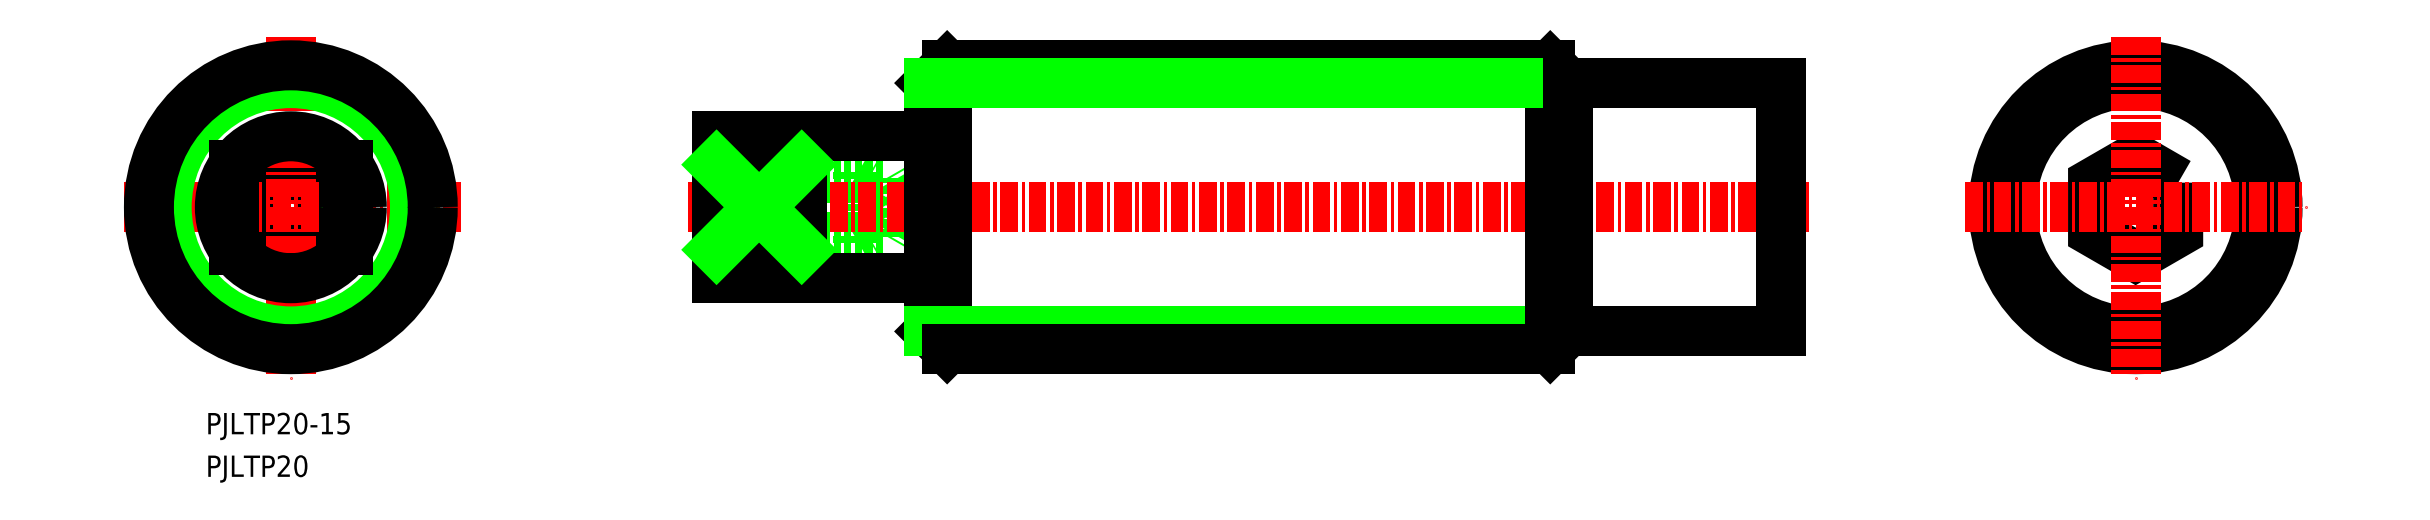
<metadata>
{"format":"dxf","ext":"dxf","renderer":"ezdxf+matplotlib","layout":"modelspace","background":"white","min_lineweight":24,"dpi":150}
</metadata>
<code>
0
SECTION
2
ENTITIES
0
POLYLINE
8
0
66
     1
10
0
20
0
30
0
0
VERTEX
8
0
10
-6524
20
-208.7
30
0
0
VERTEX
8
0
10
-6527
20
-207
30
0
0
VERTEX
8
0
10
-6530
20
-208.7
30
0
0
VERTEX
8
0
10
-6530
20
-212.2
30
0
0
VERTEX
8
0
10
-6527
20
-213.9
30
0
0
VERTEX
8
0
10
-6524
20
-212.2
30
0
0
VERTEX
8
0
10
-6524
20
-208.7
30
0
0
SEQEND
8
0
0
CIRCLE
8
0
10
-6657
20
-210.4
30
0
40
2.5
0
CIRCLE
8
0
10
-6657
20
-210.4
30
0
40
2.067
0
LINE
8
0
10
-6617
20
-207.9
30
0
11
-6616
21
-208.4
31
0
0
LINE
8
0
10
-6627
20
-208.4
30
0
11
-6615
21
-208.4
31
0
0
LINE
8
0
10
-6627
20
-207.9
30
0
11
-6617
21
-207.9
31
0
0
LINE
8
0
10
-6614
20
-210.4
30
0
11
-6615
21
-212.5
31
0
0
LINE
8
0
10
-6617
20
-212.9
30
0
11
-6616
21
-212.5
31
0
0
LINE
8
0
10
-6627
20
-212.5
30
0
11
-6615
21
-212.5
31
0
0
LINE
8
0
10
-6627
20
-212.9
30
0
11
-6617
21
-212.9
31
0
0
LINE
8
0
10
-6614
20
-210.4
30
0
11
-6615
21
-208.4
31
0
0
LINE
8
0
10
-6615
20
-212.5
30
0
11
-6615
21
-208.4
31
0
0
LINE
8
0
10
-6617
20
-212.9
30
0
11
-6617
21
-207.9
31
0
0
TEXT
8
0
10
-6663
20
-226.4
30
0
40
1.5
1
PJLTP20-15
0
TEXT
8
0
10
-6663
20
-229.4
30
0
40
1.5
1
PJLTP20
0
LINE
8
CENTER
10
-6657
20
-198.4
30
0
11
-6657
21
-222.4
31
0
0
LINE
8
CENTER
10
-6645
20
-210.4
30
0
11
-6669
21
-210.4
31
0
0
LINE
8
CENTER
10
-6629
20
-210.4
30
0
11
-6550
21
-210.4
31
0
0
LINE
8
0
10
-6552
20
-219.2
30
0
11
-6552
21
-201.7
31
0
0
LINE
8
0
10
-6627
20
-205.4
30
0
11
-6612
21
-205.4
31
0
0
LINE
8
0
10
-6627
20
-215.4
30
0
11
-6612
21
-215.4
31
0
0
LINE
8
0
10
-6627
20
-215.4
30
0
11
-6627
21
-205.4
31
0
0
LINE
8
0
10
-6621
20
-207.4
30
0
11
-6627
21
-207.4
31
0
0
LINE
8
0
10
-6621
20
-213.4
30
0
11
-6627
21
-213.4
31
0
0
LINE
8
0
10
-6621
20
-213.4
30
0
11
-6621
21
-207.4
31
0
0
LINE
8
0
10
-6627
20
-207.4
30
0
11
-6621
21
-213.4
31
0
0
LINE
8
0
10
-6621
20
-207.4
30
0
11
-6627
21
-213.4
31
0
0
LINE
8
0
10
-6612
20
-201.7
30
0
11
-6611
21
-200.4
31
0
0
LINE
8
0
10
-6612
20
-219.2
30
0
11
-6611
21
-220.4
31
0
0
LINE
8
0
10
-6612
20
-219.2
30
0
11
-6612
21
-201.7
31
0
0
LINE
8
0
10
-6611
20
-220.4
30
0
11
-6611
21
-200.4
31
0
0
CIRCLE
8
0
10
-6657
20
-210.4
30
0
40
8.75
0
CIRCLE
8
0
10
-6657
20
-210.4
30
0
40
10
0
LINE
8
0
10
-6568
20
-219.2
30
0
11
-6568
21
-219.2
31
0
0
LINE
8
0
10
-6612
20
-219.2
30
0
11
-6567
21
-219.2
31
0
0
LINE
8
0
10
-6611
20
-220.4
30
0
11
-6568
21
-220.4
31
0
0
LINE
8
0
10
-6611
20
-200.4
30
0
11
-6568
21
-200.4
31
0
0
LINE
8
0
10
-6568
20
-220.4
30
0
11
-6568
21
-200.4
31
0
0
LINE
8
0
10
-6567
20
-219.2
30
0
11
-6567
21
-201.7
31
0
0
LINE
8
0
10
-6567
20
-219.2
30
0
11
-6568
21
-220.4
31
0
0
LINE
8
0
10
-6567
20
-201.7
30
0
11
-6568
21
-200.4
31
0
0
LINE
8
0
10
-6567
20
-201.7
30
0
11
-6612
21
-201.7
31
0
0
LINE
8
0
10
-6567
20
-201.7
30
0
11
-6552
21
-201.7
31
0
0
LINE
8
0
10
-6567
20
-219.2
30
0
11
-6552
21
-219.2
31
0
0
CIRCLE
8
0
10
-6657
20
-210.4
30
0
40
5
0
LINE
8
0
10
-6661
20
-207.4
30
0
11
-6661
21
-213.4
31
0
0
LINE
8
0
10
-6653
20
-207.4
30
0
11
-6653
21
-213.4
31
0
0
CIRCLE
8
0
10
-6527
20
-210.4
30
0
40
10
0
CIRCLE
8
0
10
-6527
20
-210.4
30
0
40
8.75
0
LINE
8
CENTER
10
-6539
20
-210.4
30
0
11
-6515
21
-210.4
31
0
0
LINE
8
CENTER
10
-6527
20
-198.4
30
0
11
-6527
21
-222.4
31
0
0
ENDSEC
0
EOF

</code>
